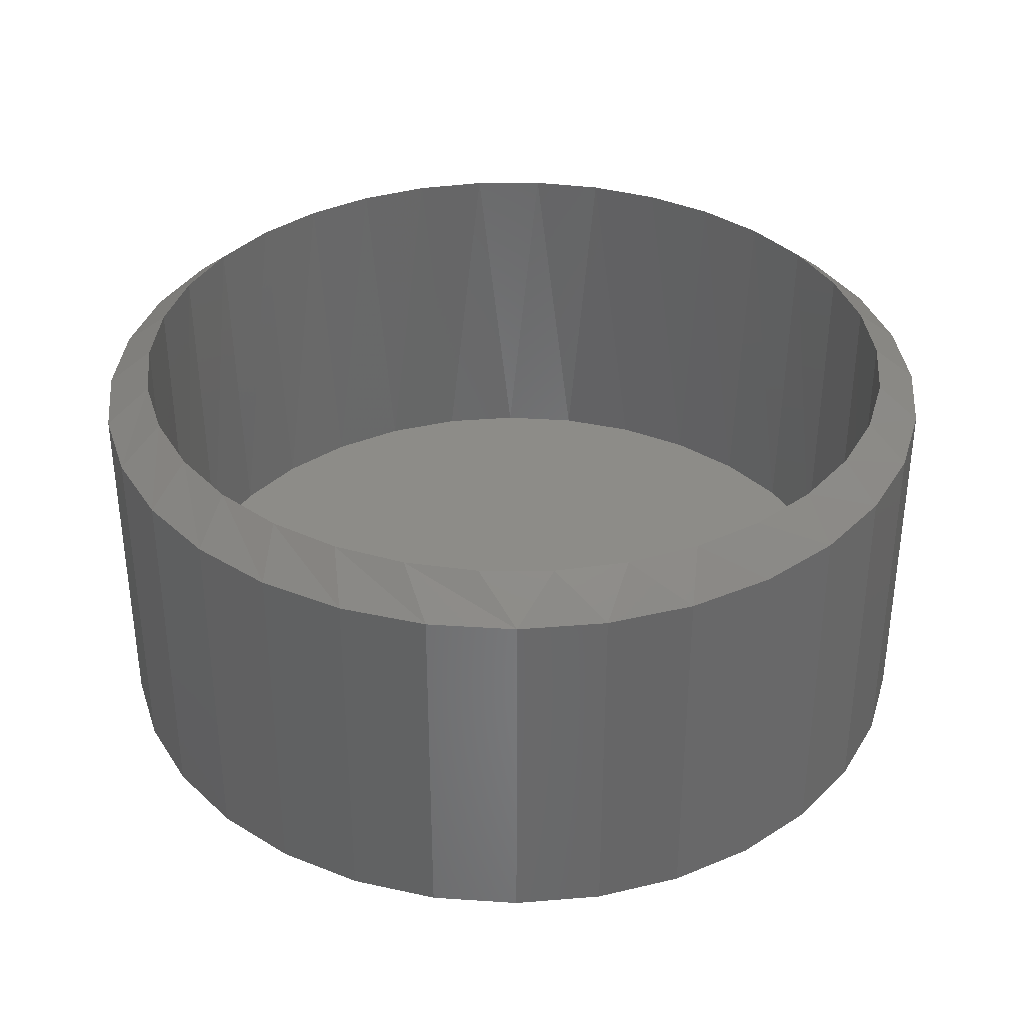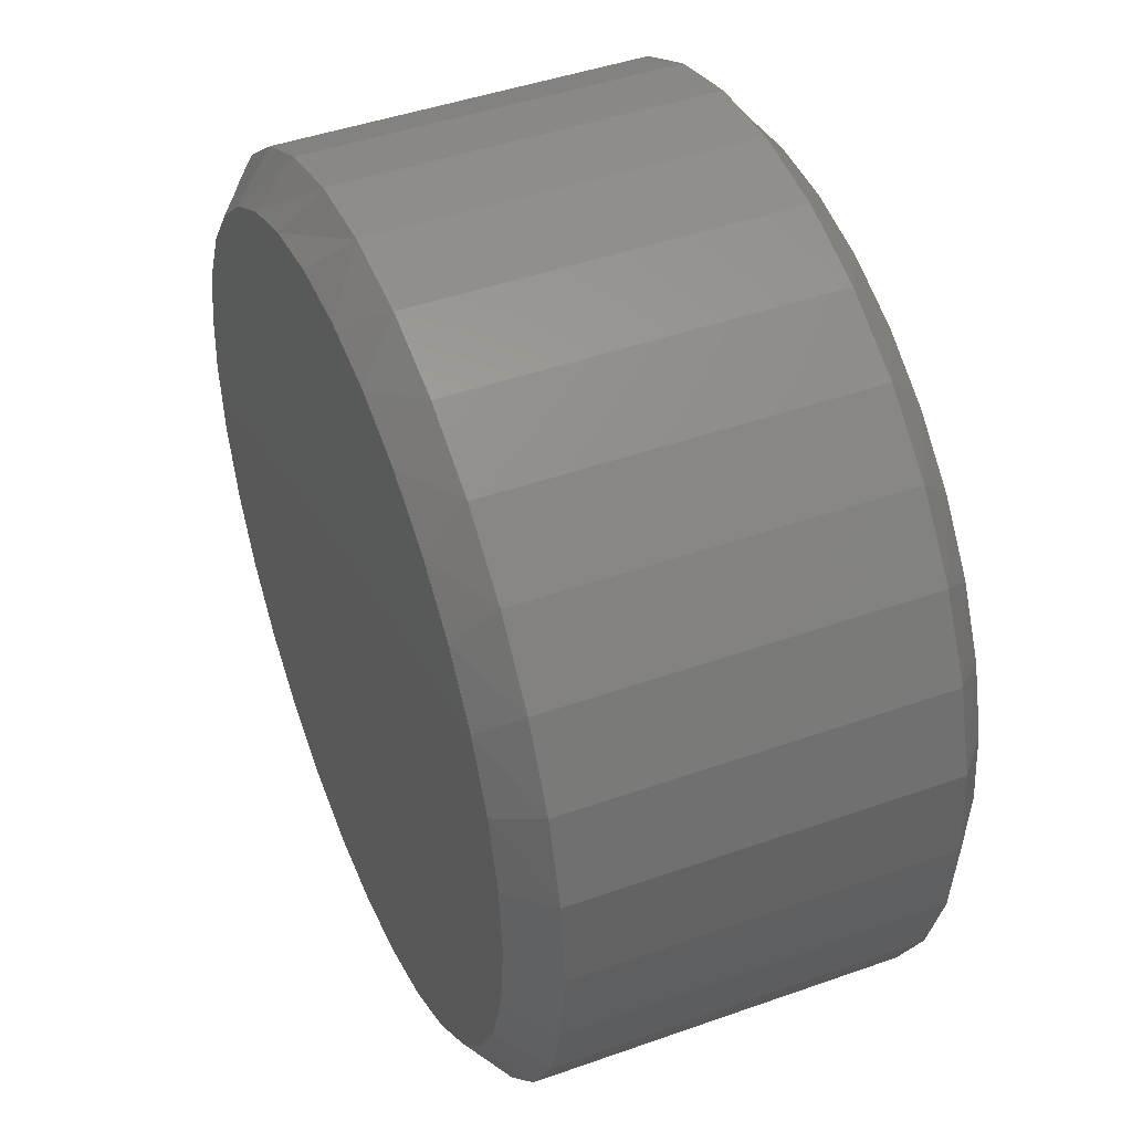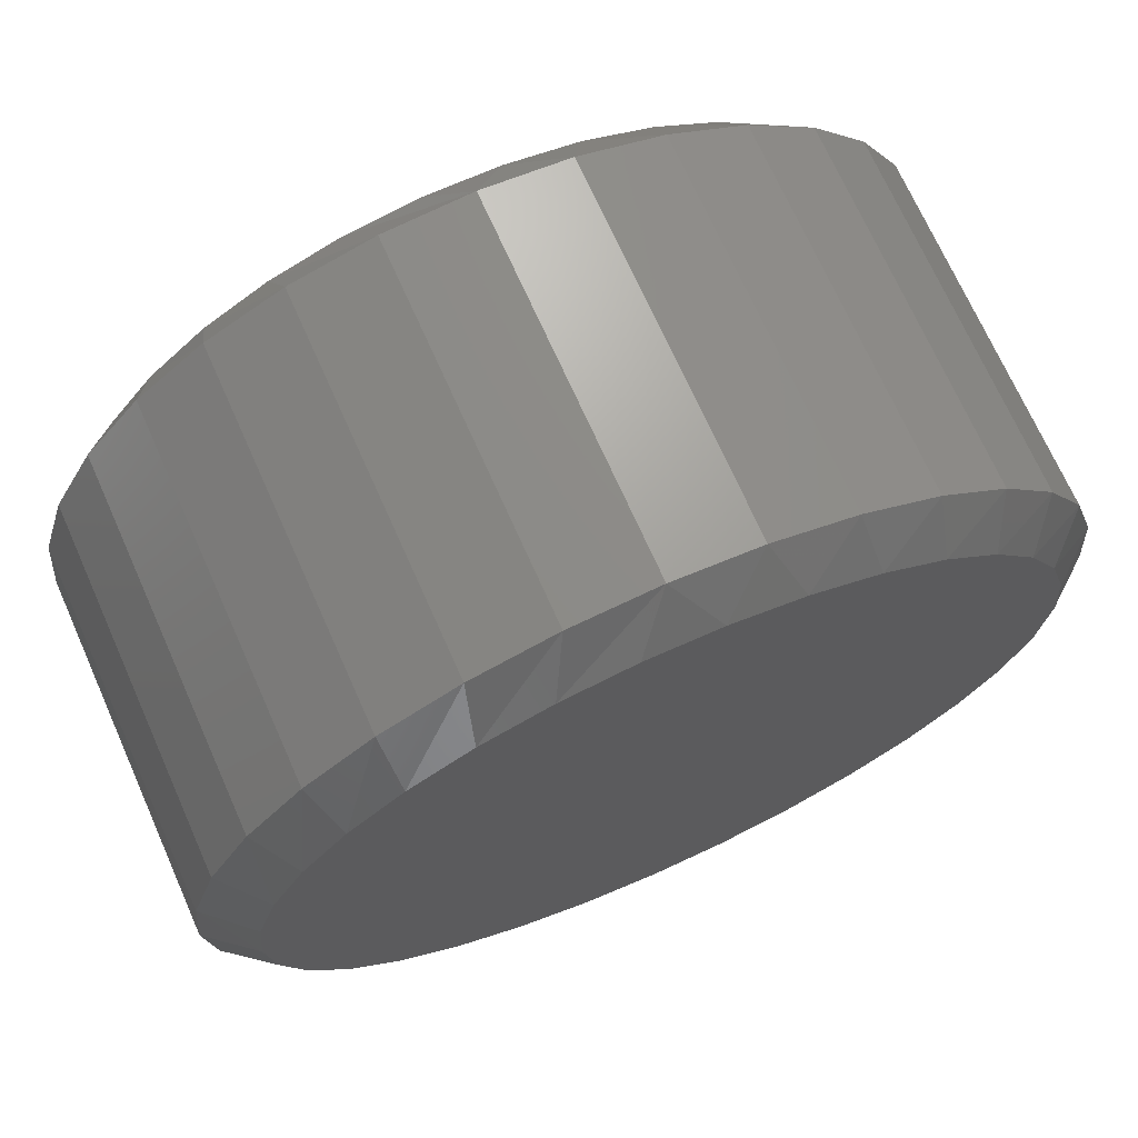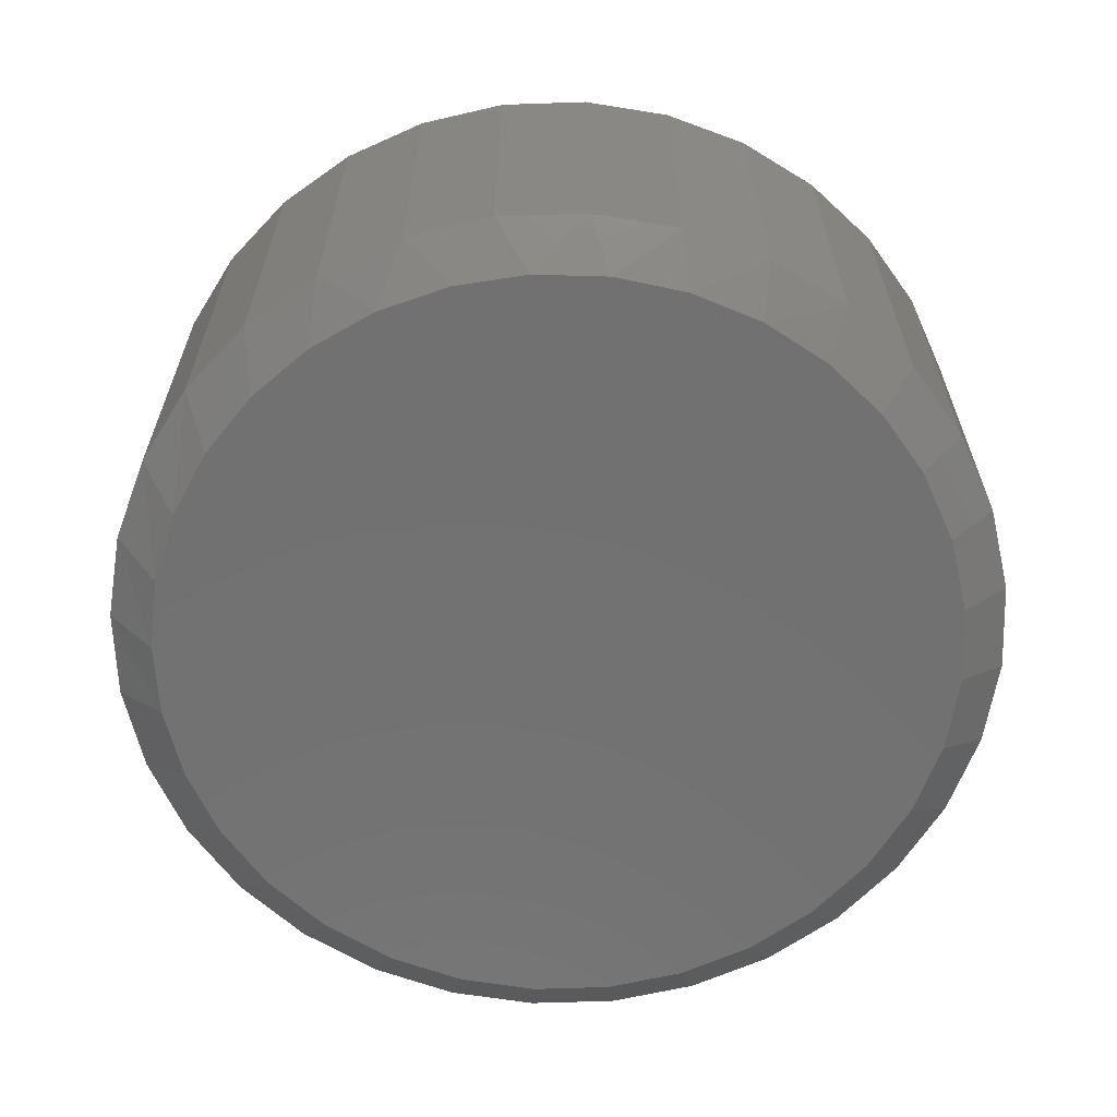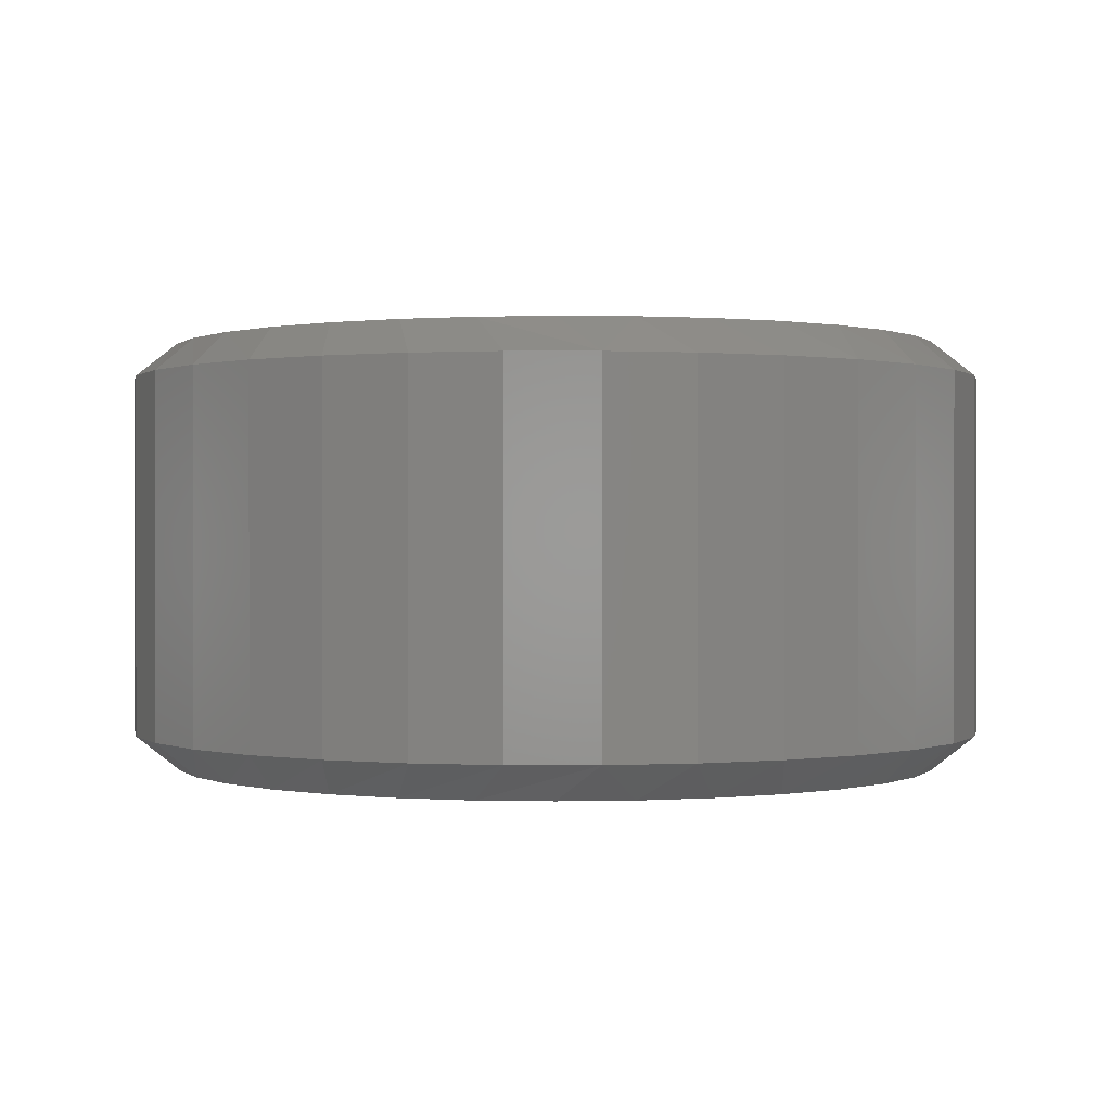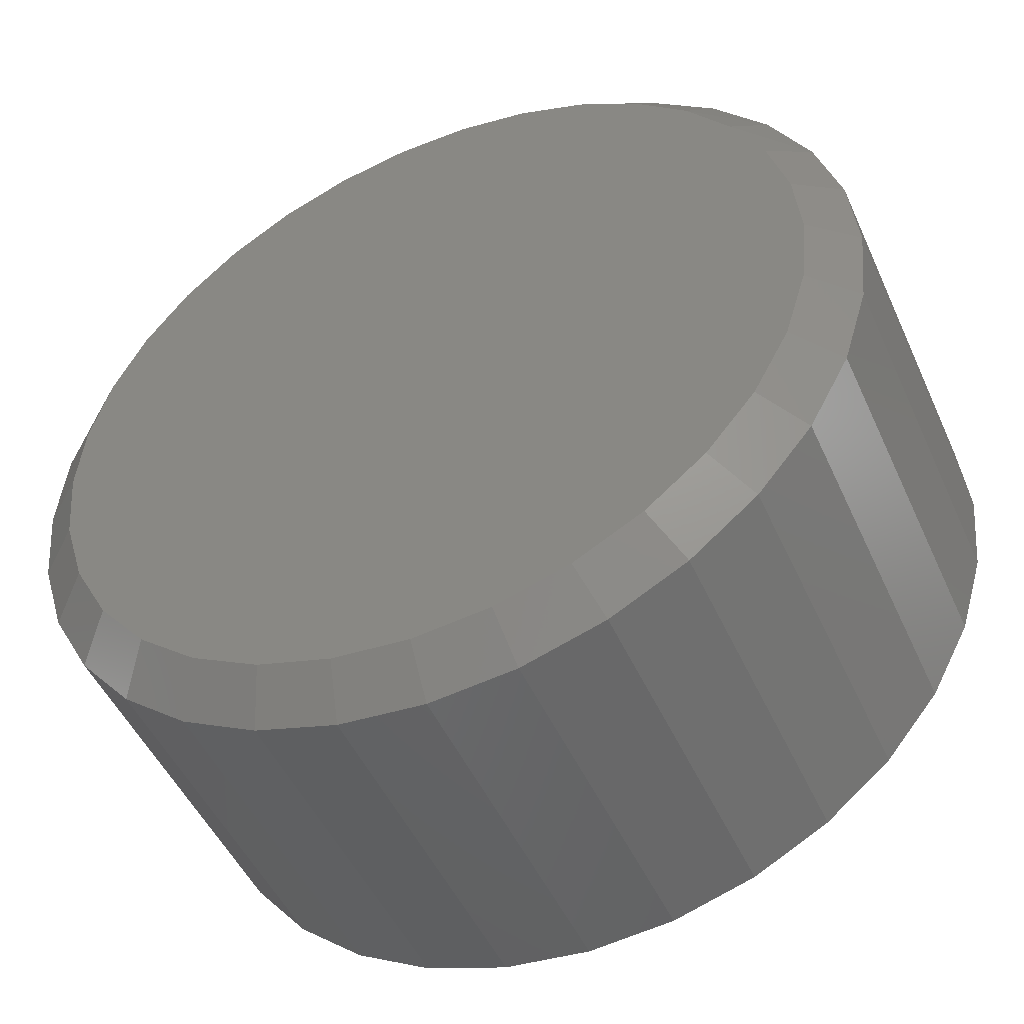
<metadata>
{"format":"stl","ext":"stl","renderer":"f3d","projection":"perspective","resolution":1024,"background":"white","views":[{"elev":35.8,"azim":-0.6,"up":"+Z"},{"elev":45.1,"azim":-112.3,"up":"+Y"},{"elev":70.7,"azim":156.0,"up":"+Y"},{"elev":-63.5,"azim":-149.9,"up":"+Z"},{"elev":0.3,"azim":174.7,"up":"+Z"},{"elev":-48.9,"azim":-156.3,"up":"+Y"}]}
</metadata>
<code>
# stl→obj: 163 verts, 322 faces
v -0.6199 0.2613 0.1484
v -0.6247 0.2495 0.7498
v -0.6588 0.1332 0.1484
v -0.5676 0.3627 0.7496
v -0.5568 0.3794 0.1484
v -0.4911 0.4628 0.7493
v -0.4719 0.4829 0.1484
v -0.3981 0.5468 0.749
v -0.3684 0.5678 0.1484
v -0.2918 0.6121 0.7486
v -0.2503 0.6309 0.1484
v -0.1759 0.6568 0.7482
v -0.1222 0.6698 0.1484
v -0.05407 0.6798 0.7477
v 0.01102 0.6829 0.1484
v 0.06991 0.6804 0.7473
v 0.1442 0.6698 0.1484
v 0.1922 0.6584 0.7468
v 0.2724 0.6309 0.1484
v 0.3088 0.6145 0.7464
v 0.3904 0.5678 0.1484
v 0.4161 0.5498 0.746
v 0.4939 0.4829 0.1484
v 0.5103 0.4659 0.7457
v 0.5788 0.3794 0.1484
v 0.5879 0.3655 0.7454
v 0.6419 0.2613 0.1484
v 0.6459 0.2516 0.7452
v 0.6808 0.1332 0.1484
v -0.6599 0.1271 0.75
v -0.6719 -1.13e-15 0.75
v -0.6719 8.363e-17 0.1484
v 0.6818 0.1283 0.745
v 0.6939 0 0.1484
v 0.6939 0 0.745
v 0.6419 -0.2613 0.1484
v 0.6459 -0.2516 0.7452
v 0.6808 -0.1332 0.1484
v 0.5879 -0.3655 0.7454
v 0.5788 -0.3794 0.1484
v 0.5103 -0.4659 0.7457
v 0.4939 -0.4829 0.1484
v 0.4161 -0.5498 0.746
v 0.3904 -0.5678 0.1484
v 0.3088 -0.6145 0.7464
v 0.2724 -0.6309 0.1484
v 0.1922 -0.6584 0.7468
v 0.1442 -0.6698 0.1484
v 0.06991 -0.6804 0.7473
v 0.01102 -0.6829 0.1484
v -0.05407 -0.6798 0.7477
v -0.1222 -0.6698 0.1484
v -0.1759 -0.6568 0.7482
v -0.2503 -0.6309 0.1484
v -0.2918 -0.6121 0.7486
v -0.3684 -0.5678 0.1484
v -0.3981 -0.5468 0.749
v -0.4719 -0.4829 0.1484
v -0.4911 -0.4628 0.7493
v -0.5568 -0.3794 0.1484
v -0.5676 -0.3627 0.7496
v -0.6199 -0.2613 0.1484
v -0.6247 -0.2495 0.7498
v -0.6588 -0.1332 0.1484
v 0.6818 -0.1283 0.745
v -0.6599 -0.1271 0.75
v -0.6923 0.29 0.6875
v -0.6223 0.4211 0.6875
v -0.7354 0.1479 0.6875
v -0.75 9.281e-17 0.6875
v 0.6381 0.4211 0.6875
v 0.7081 0.29 0.6875
v 0.7512 0.1479 0.6875
v 0.7658 -1.856e-16 0.6875
v 0.007895 0.7579 0.6875
v 0.1558 0.7433 0.6875
v 0.2979 0.7002 0.6875
v 0.429 0.6302 0.6875
v 0.5438 0.5359 0.6875
v -0.2821 0.7002 0.6875
v -0.14 0.7433 0.6875
v -0.4132 0.6302 0.6875
v -0.528 0.5359 0.6875
v 0.7081 -0.29 0.6875
v 0.6381 -0.4211 0.6875
v 0.7512 -0.1479 0.6875
v -0.6223 -0.4211 0.6875
v -0.6923 -0.29 0.6875
v -0.7354 -0.1479 0.6875
v 0.007895 -0.7579 0.6875
v -0.14 -0.7433 0.6875
v -0.2821 -0.7002 0.6875
v -0.4132 -0.6302 0.6875
v -0.528 -0.5359 0.6875
v 0.429 -0.6302 0.6875
v 0.5438 -0.5359 0.6875
v 0.2979 -0.7002 0.6875
v 0.1558 -0.7433 0.6875
v 0.7658 -1.856e-16 0.0625
v 0.7512 -0.1479 0.0625
v 0.7081 -0.29 0.0625
v 0.6381 -0.4211 0.0625
v 0.5438 -0.5359 0.0625
v 0.429 -0.6302 0.0625
v 0.2979 -0.7002 0.0625
v 0.1558 -0.7433 0.0625
v 0.007895 -0.7579 0.0625
v -0.14 -0.7433 0.0625
v -0.2821 -0.7002 0.0625
v -0.4132 -0.6302 0.0625
v -0.528 -0.5359 0.0625
v -0.6223 -0.4211 0.0625
v -0.6923 -0.29 0.0625
v -0.7354 -0.1479 0.0625
v -0.75 9.281e-17 0.0625
v -0.7354 0.1479 0.0625
v -0.6923 0.29 0.0625
v -0.6223 0.4211 0.0625
v -0.528 0.5359 0.0625
v -0.4132 0.6302 0.0625
v -0.2821 0.7002 0.0625
v -0.14 0.7433 0.0625
v 0.007895 0.7579 0.0625
v 0.1558 0.7433 0.0625
v 0.2979 0.7002 0.0625
v 0.429 0.6302 0.0625
v 0.5438 0.5359 0.0625
v 0.6381 0.4211 0.0625
v 0.7081 0.29 0.0625
v 0.7512 0.1479 0.0625
v 0.007895 -0.6798 0
v -0.1247 -0.6667 0
v 0.1405 -0.6667 0
v -0.2522 -0.628 0
v 0.268 -0.628 0
v -0.3698 -0.5652 0
v 0.3856 -0.5652 0
v -0.4728 -0.4807 0
v 0.4886 -0.4807 0
v -0.5573 -0.3777 0
v 0.5731 -0.3777 0
v -0.6201 -0.2601 0
v 0.6359 -0.2601 0
v -0.6588 -0.1326 0
v 0.6746 -0.1326 0
v -0.6719 -4.762e-07 0
v 0.6877 -2.656e-16 0
v -0.6603 0.1249 0
v 0.6761 0.1249 0
v -0.626 0.2456 0
v 0.6418 0.2456 0
v -0.5701 0.3579 0
v 0.5858 0.3579 0
v -0.4945 0.458 0
v 0.5103 0.458 0
v -0.4018 0.5425 0
v 0.4175 0.5425 0
v -0.2951 0.6085 0
v 0.3109 0.6085 0
v -0.1781 0.6538 0
v 0.1939 0.6538 0
v -0.05483 0.6769 0
v 0.07062 0.6769 0
f 1 2 3
f 4 2 1
f 5 4 1
f 6 4 5
f 7 6 5
f 8 6 7
f 9 8 7
f 10 8 9
f 11 10 9
f 12 10 11
f 13 12 11
f 14 12 13
f 15 14 13
f 15 16 14
f 16 15 17
f 17 18 16
f 18 17 19
f 19 20 18
f 20 19 21
f 21 22 20
f 22 21 23
f 23 24 22
f 24 23 25
f 25 26 24
f 26 25 27
f 27 28 26
f 28 27 29
f 2 30 3
f 3 30 31
f 3 31 32
f 28 29 33
f 33 29 34
f 33 34 35
f 36 37 38
f 39 37 36
f 40 39 36
f 41 39 40
f 42 41 40
f 43 41 42
f 44 43 42
f 45 43 44
f 46 45 44
f 47 45 46
f 48 47 46
f 49 47 48
f 50 49 48
f 51 49 50
f 52 51 50
f 52 53 51
f 53 52 54
f 54 55 53
f 55 54 56
f 56 57 55
f 57 56 58
f 58 59 57
f 59 58 60
f 60 61 59
f 61 60 62
f 62 63 61
f 63 62 64
f 37 65 38
f 38 65 35
f 38 35 34
f 63 64 66
f 66 64 32
f 66 32 31
f 67 4 68
f 4 67 2
f 2 67 69
f 2 69 30
f 30 69 70
f 30 70 31
f 28 71 26
f 71 28 72
f 72 28 33
f 72 33 73
f 73 33 35
f 73 35 74
f 14 16 75
f 75 16 18
f 75 18 76
f 76 18 20
f 76 20 77
f 77 20 22
f 77 22 78
f 78 22 24
f 78 24 79
f 79 24 26
f 79 26 71
f 80 12 81
f 81 12 14
f 81 14 75
f 12 80 10
f 10 80 82
f 10 82 8
f 8 82 83
f 8 83 6
f 83 68 6
f 6 68 4
f 84 39 85
f 39 84 37
f 37 84 86
f 37 86 65
f 65 86 74
f 65 74 35
f 63 87 61
f 87 63 88
f 88 63 66
f 88 66 89
f 89 66 31
f 89 31 70
f 49 51 90
f 90 51 53
f 90 53 91
f 91 53 55
f 91 55 92
f 92 55 57
f 92 57 93
f 93 57 59
f 93 59 94
f 94 59 61
f 94 61 87
f 45 95 43
f 43 95 96
f 43 96 41
f 95 45 97
f 97 45 47
f 97 47 98
f 98 47 49
f 98 49 90
f 96 85 41
f 41 85 39
f 13 17 15
f 17 13 19
f 19 13 11
f 19 11 21
f 21 11 9
f 21 9 23
f 23 9 7
f 23 7 25
f 25 7 5
f 25 5 27
f 27 5 1
f 27 1 29
f 29 1 3
f 29 3 34
f 34 3 32
f 34 32 38
f 38 32 64
f 38 64 36
f 36 64 62
f 36 62 40
f 40 62 60
f 40 60 42
f 42 60 58
f 42 58 44
f 44 58 56
f 44 56 46
f 46 56 54
f 46 54 48
f 48 54 52
f 48 52 50
f 99 74 100
f 100 74 86
f 100 86 101
f 101 86 84
f 101 84 102
f 102 84 85
f 102 85 103
f 103 85 96
f 103 96 104
f 104 96 95
f 104 95 105
f 105 95 97
f 105 97 106
f 106 97 98
f 106 98 107
f 107 98 90
f 107 90 108
f 108 90 91
f 108 91 109
f 109 91 92
f 109 92 110
f 110 92 93
f 110 93 111
f 111 93 94
f 111 94 112
f 112 94 87
f 112 87 113
f 113 87 88
f 113 88 114
f 114 88 89
f 114 89 115
f 115 89 70
f 115 70 116
f 116 70 69
f 116 69 117
f 117 69 67
f 117 67 118
f 118 67 68
f 118 68 119
f 119 68 83
f 119 83 120
f 120 83 82
f 120 82 121
f 121 82 80
f 121 80 122
f 122 80 81
f 122 81 123
f 123 81 75
f 123 75 124
f 124 75 76
f 124 76 125
f 125 76 77
f 125 77 126
f 126 77 78
f 126 78 127
f 127 78 79
f 127 79 128
f 128 79 71
f 128 71 129
f 129 71 72
f 129 72 130
f 130 72 73
f 130 73 99
f 99 73 74
f 131 132 133
f 133 132 134
f 133 134 135
f 135 134 136
f 135 136 137
f 137 136 138
f 137 138 139
f 139 138 140
f 139 140 141
f 141 140 142
f 141 142 143
f 143 142 144
f 143 144 145
f 145 144 146
f 145 146 147
f 147 146 148
f 147 148 149
f 149 148 150
f 149 150 151
f 151 150 152
f 151 152 153
f 153 152 154
f 153 154 155
f 155 154 156
f 155 156 157
f 157 156 158
f 157 158 159
f 159 158 160
f 159 160 161
f 161 160 162
f 161 162 163
f 134 109 136
f 106 131 133
f 107 132 131
f 131 106 107
f 140 112 142
f 142 112 113
f 142 113 144
f 144 113 114
f 144 114 146
f 146 114 115
f 102 141 101
f 101 141 143
f 101 143 100
f 100 143 145
f 100 145 99
f 99 145 147
f 112 140 111
f 111 140 138
f 111 138 110
f 110 138 136
f 110 136 109
f 109 134 108
f 108 134 132
f 108 132 107
f 106 133 105
f 105 133 135
f 105 135 104
f 141 102 139
f 139 102 103
f 139 103 137
f 137 103 104
f 137 104 135
f 153 128 151
f 151 128 129
f 151 129 149
f 149 129 130
f 149 130 147
f 147 130 99
f 118 152 117
f 117 152 150
f 117 150 116
f 116 150 148
f 116 148 115
f 115 148 146
f 128 153 127
f 127 153 155
f 127 155 126
f 126 155 157
f 126 157 125
f 125 157 159
f 125 159 124
f 124 159 161
f 124 161 123
f 123 161 163
f 123 163 162
f 123 162 122
f 122 162 160
f 122 160 121
f 121 160 158
f 121 158 120
f 120 158 156
f 120 156 119
f 119 156 154
f 119 154 118
f 118 154 152

</code>
